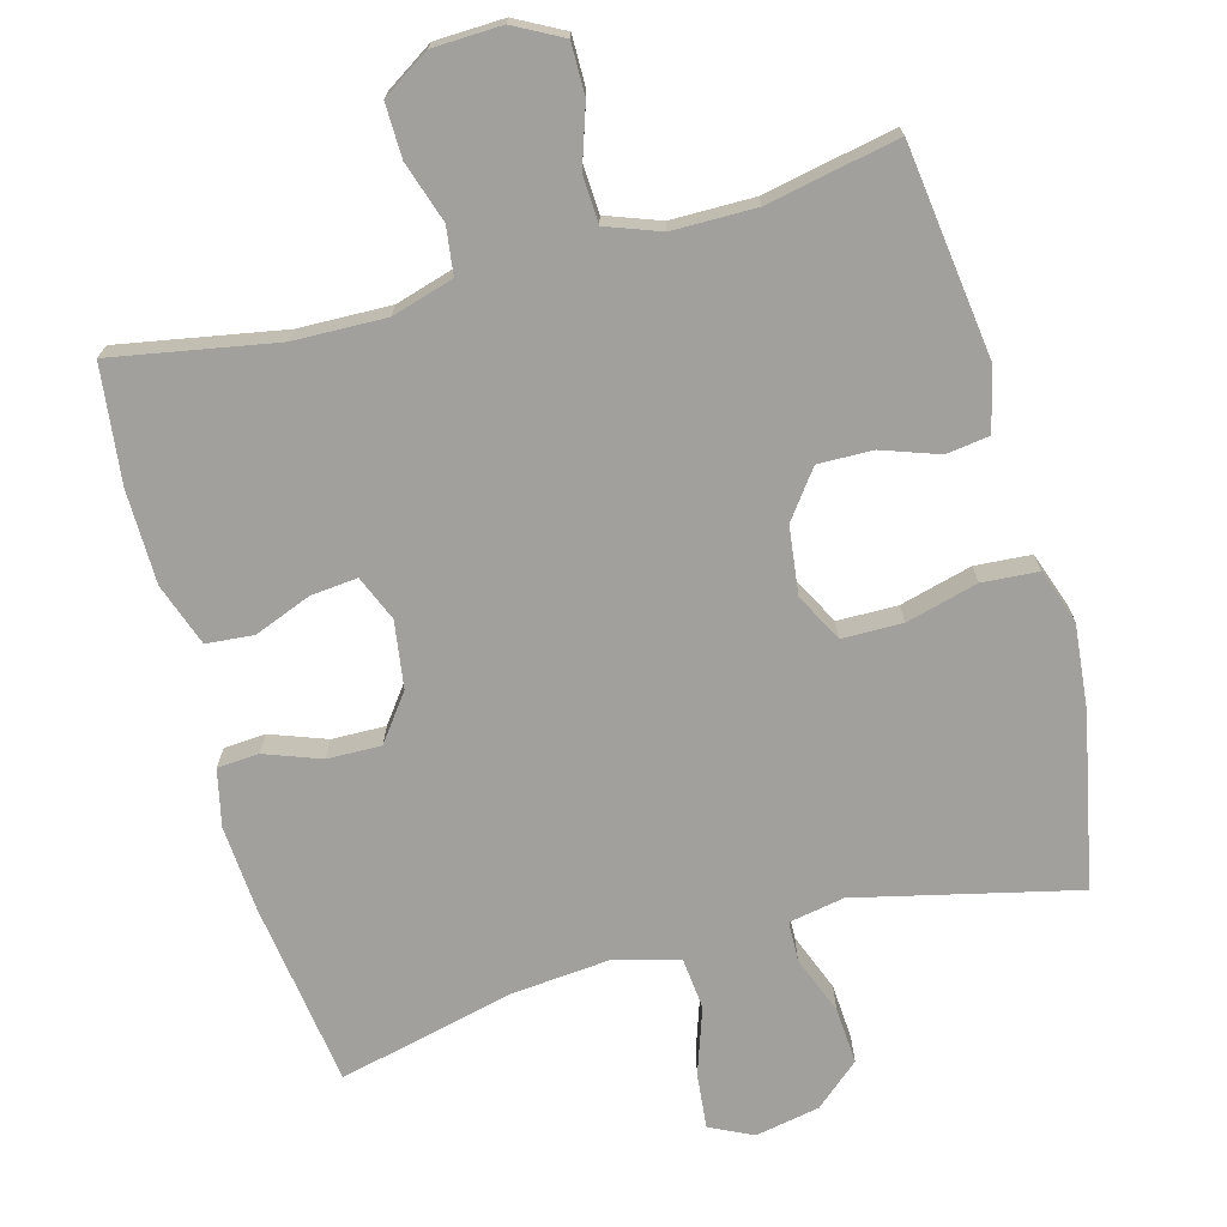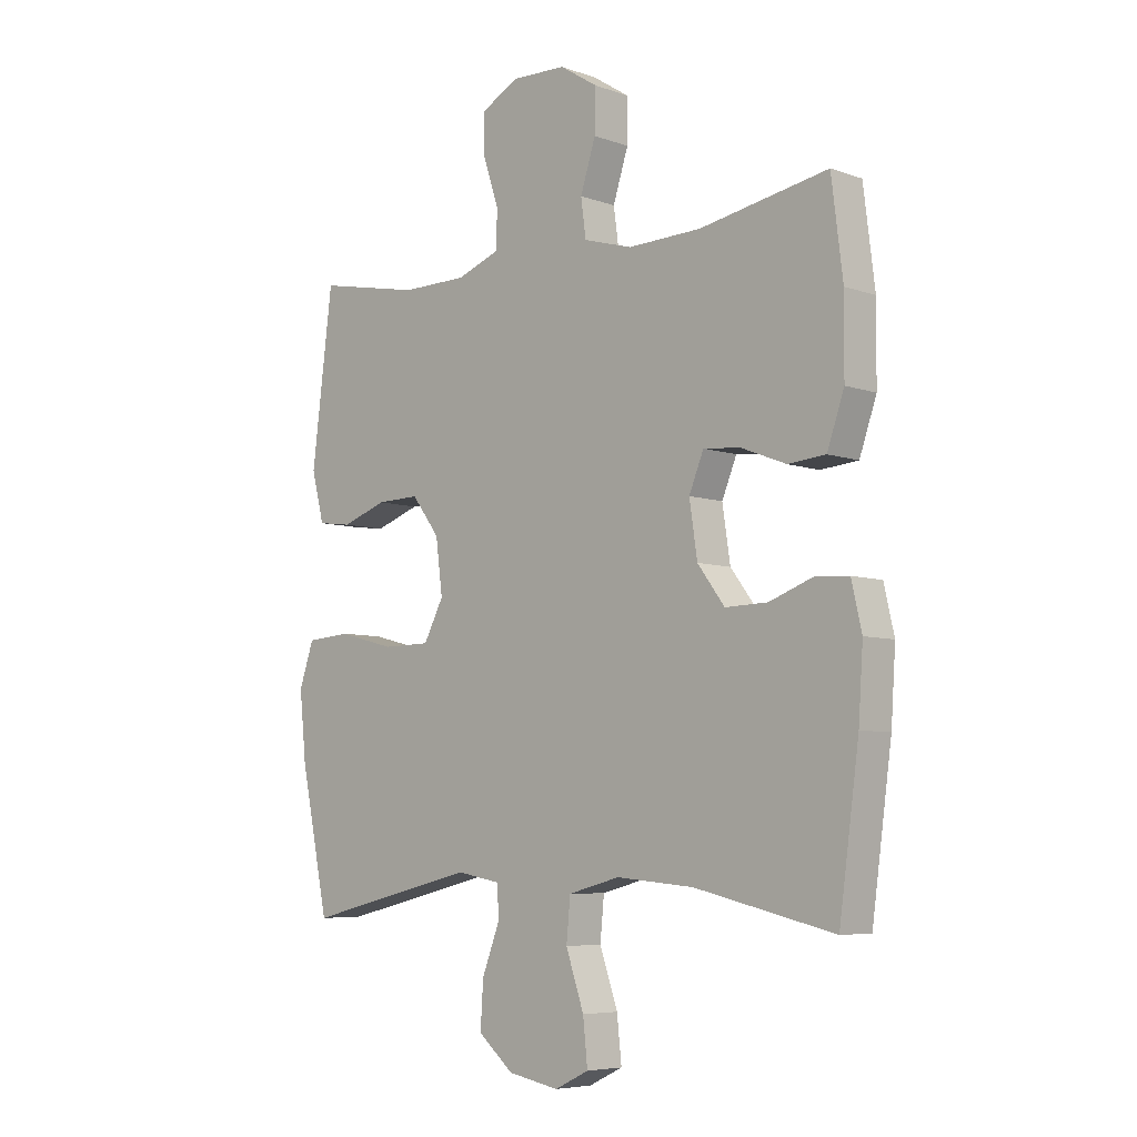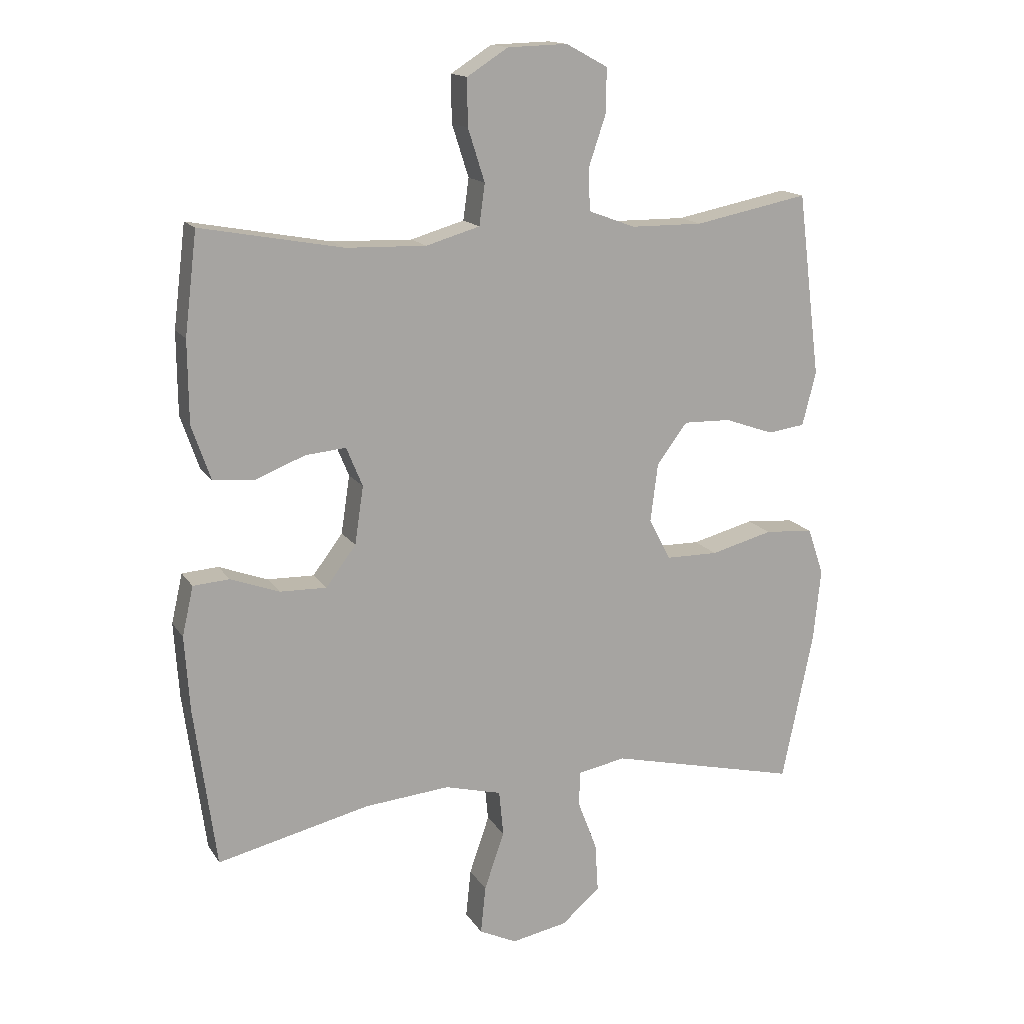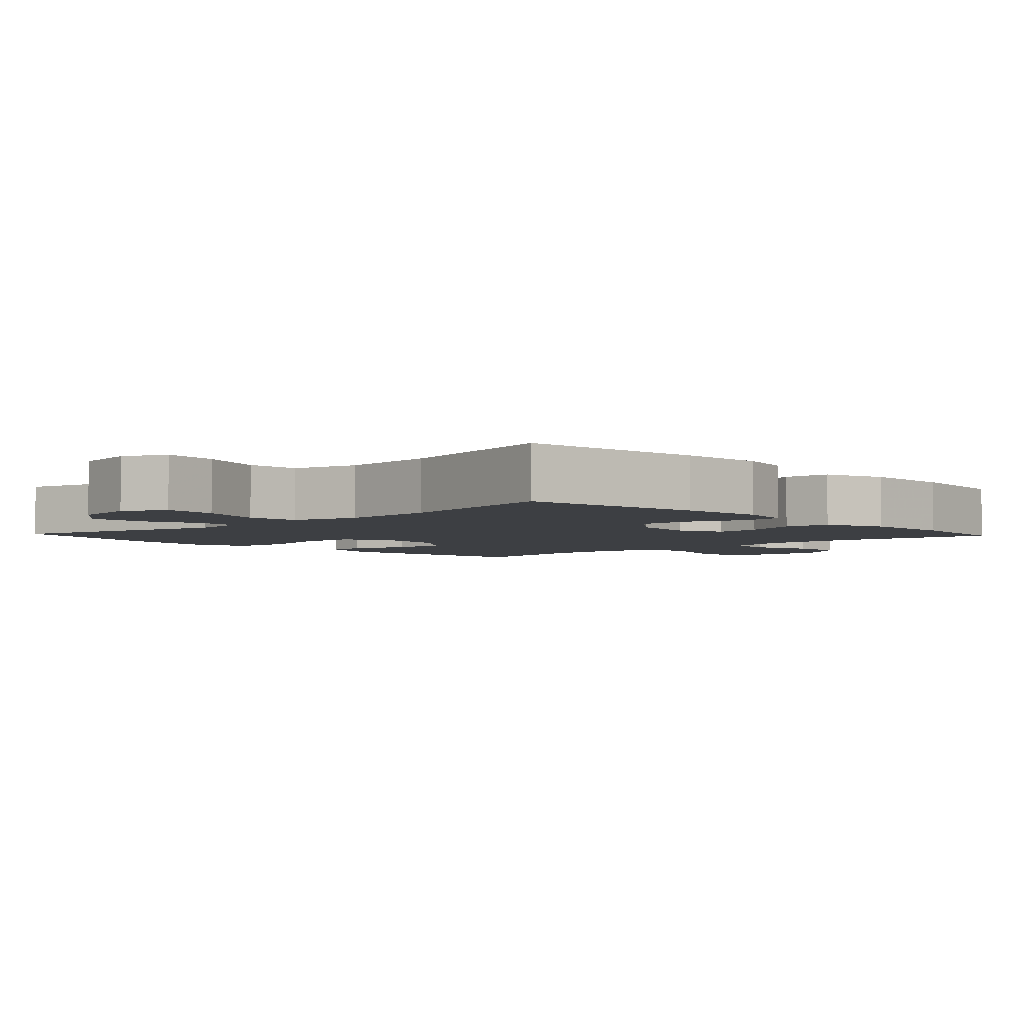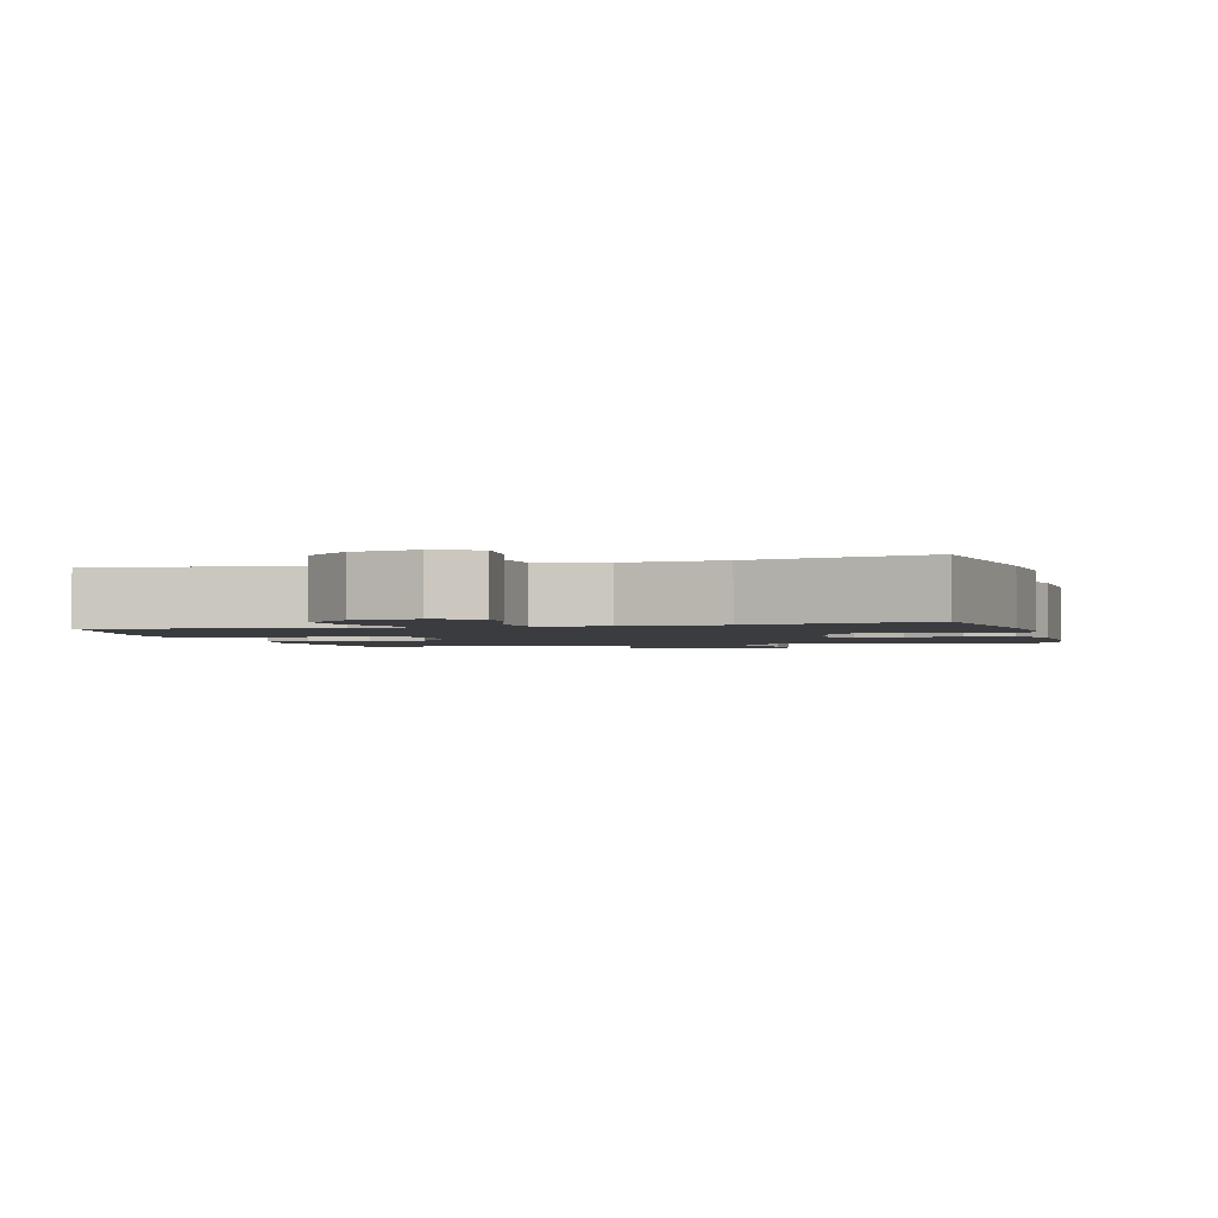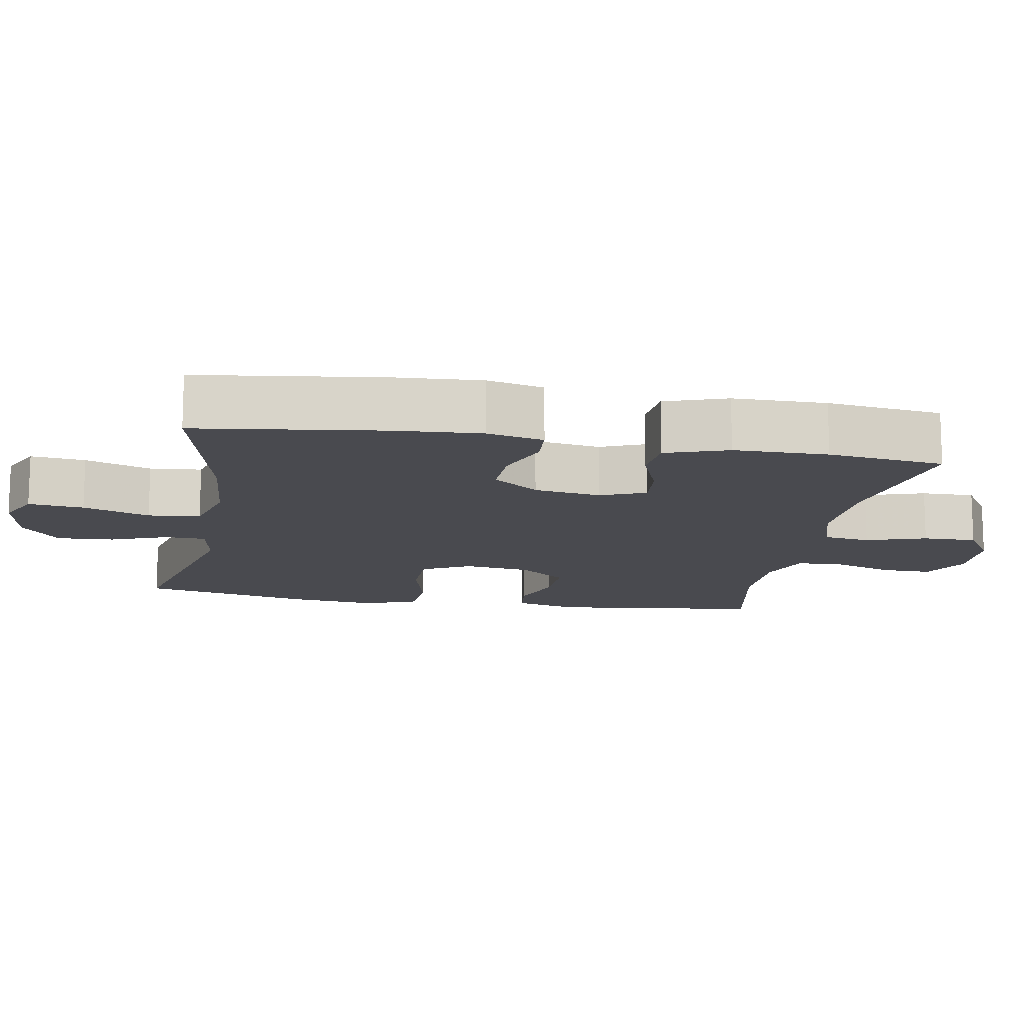
<metadata>
{"format":"obj","ext":"obj","renderer":"f3d","projection":"perspective","resolution":1024,"background":"white","views":[{"elev":-71.6,"azim":15.5,"up":"+Y"},{"elev":-6.3,"azim":-136.4,"up":"+Z"},{"elev":15.3,"azim":-21.7,"up":"+Z"},{"elev":-3.8,"azim":-136.9,"up":"+Y"},{"elev":-2.0,"azim":-164.6,"up":"+Y"},{"elev":-13.6,"azim":-100.1,"up":"+Y"}]}
</metadata>
<code>
v 0.5 0.07 -0.5
v 0.195 0.07 -0.427
v 0.118 0.07 -0.441
v 0.116 0.07 -0.497
v 0.147 0.07 -0.578
v 0.152 0.07 -0.657
v 0.09 0.07 -0.71
v 0 0.07 -0.727
v -0.06 0.07 -0.698
v -0.052 0.07 -0.621
v -0.02 0.07 -0.528
v -0.027 0.07 -0.455
v -0.118 0.07 -0.431
v -0.255 0.07 -0.443
v -0.5 0.07 -0.5
v -0.535 0.07 -0.241
v -0.543 0.07 -0.121
v -0.525 0.07 -0.042
v -0.467 0.07 -0.038
v -0.389 0.07 -0.067
v -0.314 0.07 -0.069
v -0.266 0.07 -0.005
v -0.252 0.07 0.088
v -0.278 0.07 0.151
v -0.343 0.07 0.145
v -0.423 0.07 0.114
v -0.489 0.07 0.12
v -0.519 0.07 0.207
v -0.52 0.07 0.338
v -0.5 0.07 0.5
v -0.273 0.07 0.458
v -0.144 0.07 0.454
v -0.058 0.07 0.479
v -0.049 0.07 0.545
v -0.076 0.07 0.629
v -0.077 0.07 0.704
v -0.011 0.07 0.746
v 0.085 0.07 0.749
v 0.152 0.07 0.713
v 0.151 0.07 0.642
v 0.123 0.07 0.559
v 0.126 0.07 0.493
v 0.201 0.07 0.465
v 0.317 0.07 0.464
v 0.5 0.07 0.5
v 0.537 0.07 0.205
v 0.515 0.07 0.119
v 0.455 0.07 0.111
v 0.376 0.07 0.139
v 0.3 0.07 0.141
v 0.251 0.07 0.076
v 0.239 0.07 -0.018
v 0.274 0.07 -0.085
v 0.358 0.07 -0.086
v 0.458 0.07 -0.06
v 0.536 0.07 -0.066
v 0.562 0.07 -0.142
v 0.55 0.07 -0.259
v 0.5 0 -0.5
v 0.195 0 -0.427
v 0.118 0 -0.441
v 0.116 0 -0.497
v 0.147 0 -0.578
v 0.152 0 -0.657
v 0.09 0 -0.71
v 0 0 -0.727
v -0.06 0 -0.698
v -0.052 0 -0.621
v -0.02 0 -0.528
v -0.027 0 -0.455
v -0.118 0 -0.431
v -0.255 0 -0.443
v -0.5 0 -0.5
v -0.535 0 -0.241
v -0.543 0 -0.121
v -0.525 0 -0.042
v -0.467 0 -0.038
v -0.389 0 -0.067
v -0.314 0 -0.069
v -0.266 0 -0.005
v -0.252 0 0.088
v -0.278 0 0.151
v -0.343 0 0.145
v -0.423 0 0.114
v -0.489 0 0.12
v -0.519 0 0.207
v -0.52 0 0.338
v -0.5 0 0.5
v -0.273 0 0.458
v -0.144 0 0.454
v -0.058 0 0.479
v -0.049 0 0.545
v -0.076 0 0.629
v -0.077 0 0.704
v -0.011 0 0.746
v 0.085 0 0.749
v 0.152 0 0.713
v 0.151 0 0.642
v 0.123 0 0.559
v 0.126 0 0.493
v 0.201 0 0.465
v 0.317 0 0.464
v 0.5 0 0.5
v 0.537 0 0.205
v 0.515 0 0.119
v 0.455 0 0.111
v 0.376 0 0.139
v 0.3 0 0.141
v 0.251 0 0.076
v 0.239 0 -0.018
v 0.274 0 -0.085
v 0.358 0 -0.086
v 0.458 0 -0.06
v 0.536 0 -0.066
v 0.562 0 -0.142
v 0.55 0 -0.259
f 57 58 1 2
f 54 55 56 57
f 53 54 57 2
f 52 53 2 3
f 51 52 3
f 46 47 48 49
f 44 45 46 49
f 43 44 49 50
f 42 43 50 51
f 38 39 40 41
f 38 41 42
f 37 38 42
f 34 35 36 37
f 33 34 37 42
f 32 33 42 51
f 28 29 30 31
f 25 26 27 28
f 24 25 28 31
f 23 24 31 32
f 17 18 19 20
f 17 20 21
f 14 15 16 17
f 13 14 17 21
f 12 13 21 22
f 8 9 10 11
f 8 11 12
f 7 8 12
f 4 5 6 7
f 3 4 7 12
f 22 23 32 51
f 3 12 22 51
f 60 59 116 115
f 115 114 113 112
f 60 115 112 111
f 61 60 111 110
f 61 110 109
f 107 106 105 104
f 107 104 103 102
f 108 107 102 101
f 109 108 101 100
f 99 98 97 96
f 100 99 96
f 100 96 95
f 95 94 93 92
f 100 95 92 91
f 109 100 91 90
f 89 88 87 86
f 86 85 84 83
f 89 86 83 82
f 90 89 82 81
f 78 77 76 75
f 79 78 75
f 75 74 73 72
f 79 75 72 71
f 80 79 71 70
f 69 68 67 66
f 70 69 66
f 70 66 65
f 65 64 63 62
f 70 65 62 61
f 109 90 81 80
f 109 80 70 61
f 1 59 60 2
f 2 60 61 3
f 3 61 62 4
f 4 62 63 5
f 5 63 64 6
f 6 64 65 7
f 7 65 66 8
f 8 66 67 9
f 9 67 68 10
f 10 68 69 11
f 11 69 70 12
f 12 70 71 13
f 13 71 72 14
f 14 72 73 15
f 15 73 74 16
f 16 74 75 17
f 17 75 76 18
f 18 76 77 19
f 19 77 78 20
f 20 78 79 21
f 21 79 80 22
f 22 80 81 23
f 23 81 82 24
f 24 82 83 25
f 25 83 84 26
f 26 84 85 27
f 27 85 86 28
f 28 86 87 29
f 29 87 88 30
f 30 88 89 31
f 31 89 90 32
f 32 90 91 33
f 33 91 92 34
f 34 92 93 35
f 35 93 94 36
f 36 94 95 37
f 37 95 96 38
f 38 96 97 39
f 39 97 98 40
f 40 98 99 41
f 41 99 100 42
f 42 100 101 43
f 43 101 102 44
f 44 102 103 45
f 45 103 104 46
f 46 104 105 47
f 47 105 106 48
f 48 106 107 49
f 49 107 108 50
f 50 108 109 51
f 51 109 110 52
f 52 110 111 53
f 53 111 112 54
f 54 112 113 55
f 55 113 114 56
f 56 114 115 57
f 57 115 116 58
f 58 116 59 1

</code>
